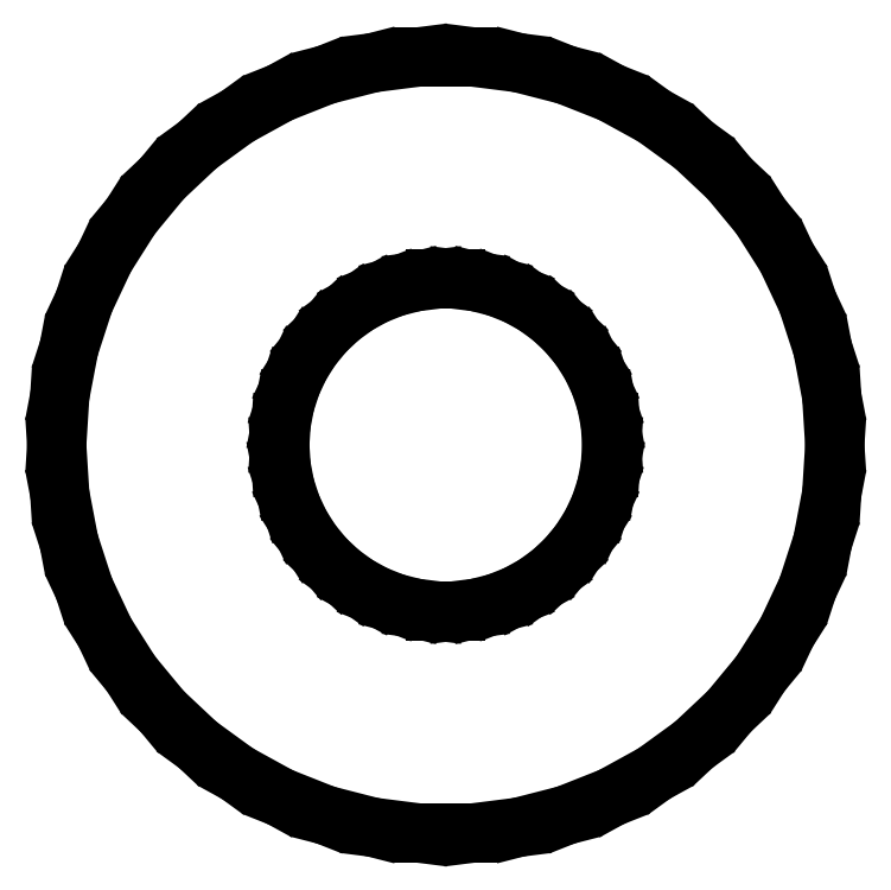
<metadata>
{"format":"dxf","ext":"dxf","renderer":"ezdxf+matplotlib","layout":"modelspace","background":"white","min_lineweight":24,"dpi":150}
</metadata>
<code>
0
SECTION
2
ENTITIES
0
LINE
8
0
10
1.405
20
-7.367
11
2.318
21
-7.133
0
LINE
8
0
10
2.318
20
-7.133
11
3.193
21
-6.786
0
LINE
8
0
10
3.193
20
-6.786
11
4.019
21
-6.332
0
LINE
8
0
10
4.019
20
-6.332
11
4.781
21
-5.779
0
LINE
8
0
10
4.781
20
-5.779
11
5.467
21
-5.134
0
LINE
8
0
10
5.467
20
-5.134
11
6.068
21
-4.408
0
LINE
8
0
10
6.068
20
-4.408
11
6.572
21
-3.613
0
LINE
8
0
10
6.572
20
-3.613
11
6.973
21
-2.761
0
LINE
8
0
10
6.973
20
-2.761
11
7.264
21
-1.865
0
LINE
8
0
10
7.264
20
-1.865
11
7.441
21
-0.94
0
LINE
8
0
10
7.441
20
-0.94
11
7.5
21
0
0
LINE
8
0
10
7.5
20
0
11
7.441
21
0.94
0
LINE
8
0
10
7.441
20
0.94
11
7.264
21
1.865
0
LINE
8
0
10
7.264
20
1.865
11
6.973
21
2.761
0
LINE
8
0
10
6.973
20
2.761
11
6.572
21
3.613
0
LINE
8
0
10
6.572
20
3.613
11
6.068
21
4.408
0
LINE
8
0
10
6.068
20
4.408
11
5.467
21
5.134
0
LINE
8
0
10
5.467
20
5.134
11
4.781
21
5.779
0
LINE
8
0
10
4.781
20
5.779
11
4.019
21
6.332
0
LINE
8
0
10
4.019
20
6.332
11
3.193
21
6.786
0
LINE
8
0
10
3.193
20
6.786
11
2.318
21
7.133
0
LINE
8
0
10
2.318
20
7.133
11
1.405
21
7.367
0
LINE
8
0
10
1.405
20
7.367
11
0.4709
21
7.485
0
LINE
8
0
10
0.4709
20
7.485
11
-0.4709
21
7.485
0
LINE
8
0
10
-0.4709
20
7.485
11
-1.405
21
7.367
0
LINE
8
0
10
-1.405
20
7.367
11
-2.318
21
7.133
0
LINE
8
0
10
-2.318
20
7.133
11
-3.193
21
6.786
0
LINE
8
0
10
-3.193
20
6.786
11
-4.019
21
6.332
0
LINE
8
0
10
-4.019
20
6.332
11
-4.781
21
5.779
0
LINE
8
0
10
-4.781
20
5.779
11
-5.467
21
5.134
0
LINE
8
0
10
-5.467
20
5.134
11
-6.068
21
4.408
0
LINE
8
0
10
-6.068
20
4.408
11
-6.572
21
3.613
0
LINE
8
0
10
-6.572
20
3.613
11
-6.973
21
2.761
0
LINE
8
0
10
-6.973
20
2.761
11
-7.264
21
1.865
0
LINE
8
0
10
-7.264
20
1.865
11
-7.441
21
0.94
0
LINE
8
0
10
-7.441
20
0.94
11
-7.5
21
0
0
LINE
8
0
10
-7.5
20
0
11
-7.441
21
-0.94
0
LINE
8
0
10
-7.441
20
-0.94
11
-7.264
21
-1.865
0
LINE
8
0
10
-7.264
20
-1.865
11
-6.973
21
-2.761
0
LINE
8
0
10
-6.973
20
-2.761
11
-6.572
21
-3.613
0
LINE
8
0
10
-6.572
20
-3.613
11
-6.068
21
-4.408
0
LINE
8
0
10
-6.068
20
-4.408
11
-5.467
21
-5.134
0
LINE
8
0
10
-5.467
20
-5.134
11
-4.781
21
-5.779
0
LINE
8
0
10
-4.781
20
-5.779
11
-4.019
21
-6.332
0
LINE
8
0
10
-4.019
20
-6.332
11
-3.193
21
-6.786
0
LINE
8
0
10
-3.193
20
-6.786
11
-2.318
21
-7.133
0
LINE
8
0
10
-2.318
20
-7.133
11
-1.405
21
-7.367
0
LINE
8
0
10
-1.405
20
-7.367
11
-0.4709
21
-7.485
0
LINE
8
0
10
-0.4709
20
-7.485
11
0.4709
21
-7.485
0
LINE
8
0
10
0.4709
20
-7.485
11
1.405
21
-7.367
0
LINE
8
0
10
-0.2009
20
-3.194
11
-0.5996
21
-3.143
0
LINE
8
0
10
-0.5996
20
-3.143
11
-0.9888
21
-3.043
0
LINE
8
0
10
-0.9888
20
-3.043
11
-1.362
21
-2.895
0
LINE
8
0
10
-1.362
20
-2.895
11
-1.715
21
-2.702
0
LINE
8
0
10
-1.715
20
-2.702
11
-2.04
21
-2.466
0
LINE
8
0
10
-2.04
20
-2.466
11
-2.333
21
-2.191
0
LINE
8
0
10
-2.333
20
-2.191
11
-2.589
21
-1.881
0
LINE
8
0
10
-2.589
20
-1.881
11
-2.804
21
-1.542
0
LINE
8
0
10
-2.804
20
-1.542
11
-2.975
21
-1.178
0
LINE
8
0
10
-2.975
20
-1.178
11
-3.099
21
-0.7958
0
LINE
8
0
10
-3.099
20
-0.7958
11
-3.175
21
-0.4011
0
LINE
8
0
10
-3.175
20
-0.4011
11
-3.2
21
0
0
LINE
8
0
10
-3.2
20
0
11
-3.175
21
0.4011
0
LINE
8
0
10
-3.175
20
0.4011
11
-3.099
21
0.7958
0
LINE
8
0
10
-3.099
20
0.7958
11
-2.975
21
1.178
0
LINE
8
0
10
-2.975
20
1.178
11
-2.804
21
1.542
0
LINE
8
0
10
-2.804
20
1.542
11
-2.589
21
1.881
0
LINE
8
0
10
-2.589
20
1.881
11
-2.333
21
2.191
0
LINE
8
0
10
-2.333
20
2.191
11
-2.04
21
2.466
0
LINE
8
0
10
-2.04
20
2.466
11
-1.715
21
2.702
0
LINE
8
0
10
-1.715
20
2.702
11
-1.362
21
2.895
0
LINE
8
0
10
-1.362
20
2.895
11
-0.9888
21
3.043
0
LINE
8
0
10
-0.9888
20
3.043
11
-0.5996
21
3.143
0
LINE
8
0
10
-0.5996
20
3.143
11
-0.2009
21
3.194
0
LINE
8
0
10
-0.2009
20
3.194
11
0.2009
21
3.194
0
LINE
8
0
10
0.2009
20
3.194
11
0.5996
21
3.143
0
LINE
8
0
10
0.5996
20
3.143
11
0.9888
21
3.043
0
LINE
8
0
10
0.9888
20
3.043
11
1.362
21
2.895
0
LINE
8
0
10
1.362
20
2.895
11
1.715
21
2.702
0
LINE
8
0
10
1.715
20
2.702
11
2.04
21
2.466
0
LINE
8
0
10
2.04
20
2.466
11
2.333
21
2.191
0
LINE
8
0
10
2.333
20
2.191
11
2.589
21
1.881
0
LINE
8
0
10
2.589
20
1.881
11
2.804
21
1.542
0
LINE
8
0
10
2.804
20
1.542
11
2.975
21
1.178
0
LINE
8
0
10
2.975
20
1.178
11
3.099
21
0.7958
0
LINE
8
0
10
3.099
20
0.7958
11
3.175
21
0.4011
0
LINE
8
0
10
3.175
20
0.4011
11
3.2
21
0
0
LINE
8
0
10
3.2
20
0
11
3.175
21
-0.4011
0
LINE
8
0
10
3.175
20
-0.4011
11
3.099
21
-0.7958
0
LINE
8
0
10
3.099
20
-0.7958
11
2.975
21
-1.178
0
LINE
8
0
10
2.975
20
-1.178
11
2.804
21
-1.542
0
LINE
8
0
10
2.804
20
-1.542
11
2.589
21
-1.881
0
LINE
8
0
10
2.589
20
-1.881
11
2.333
21
-2.191
0
LINE
8
0
10
2.333
20
-2.191
11
2.04
21
-2.466
0
LINE
8
0
10
2.04
20
-2.466
11
1.715
21
-2.702
0
LINE
8
0
10
1.715
20
-2.702
11
1.362
21
-2.895
0
LINE
8
0
10
1.362
20
-2.895
11
0.9888
21
-3.043
0
LINE
8
0
10
0.9888
20
-3.043
11
0.5996
21
-3.143
0
LINE
8
0
10
0.5996
20
-3.143
11
0.2009
21
-3.194
0
LINE
8
0
10
0.2009
20
-3.194
11
-0.2009
21
-3.194
0
ENDSEC
0
EOF

</code>
